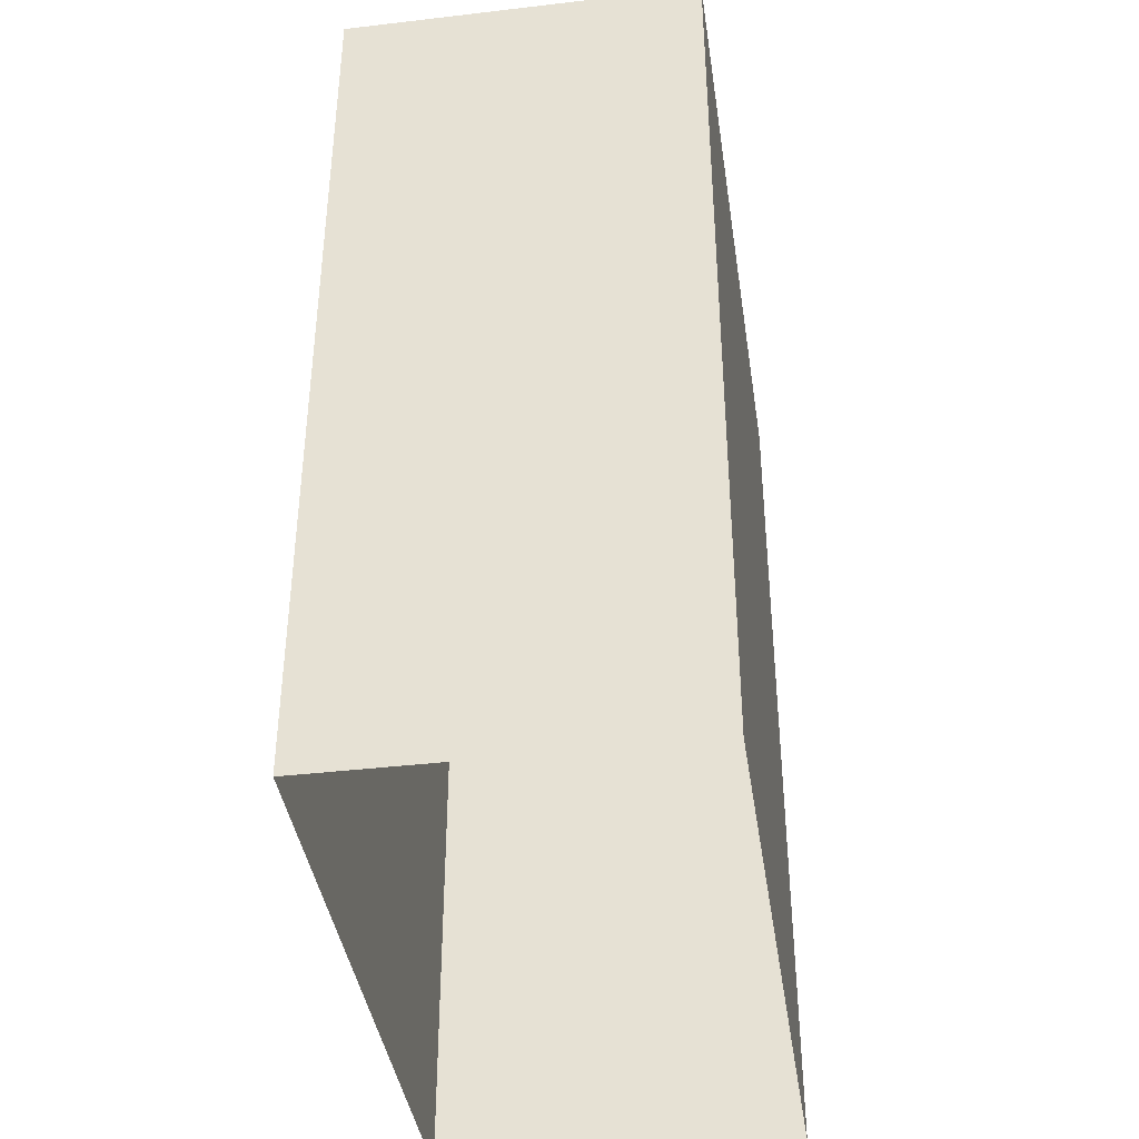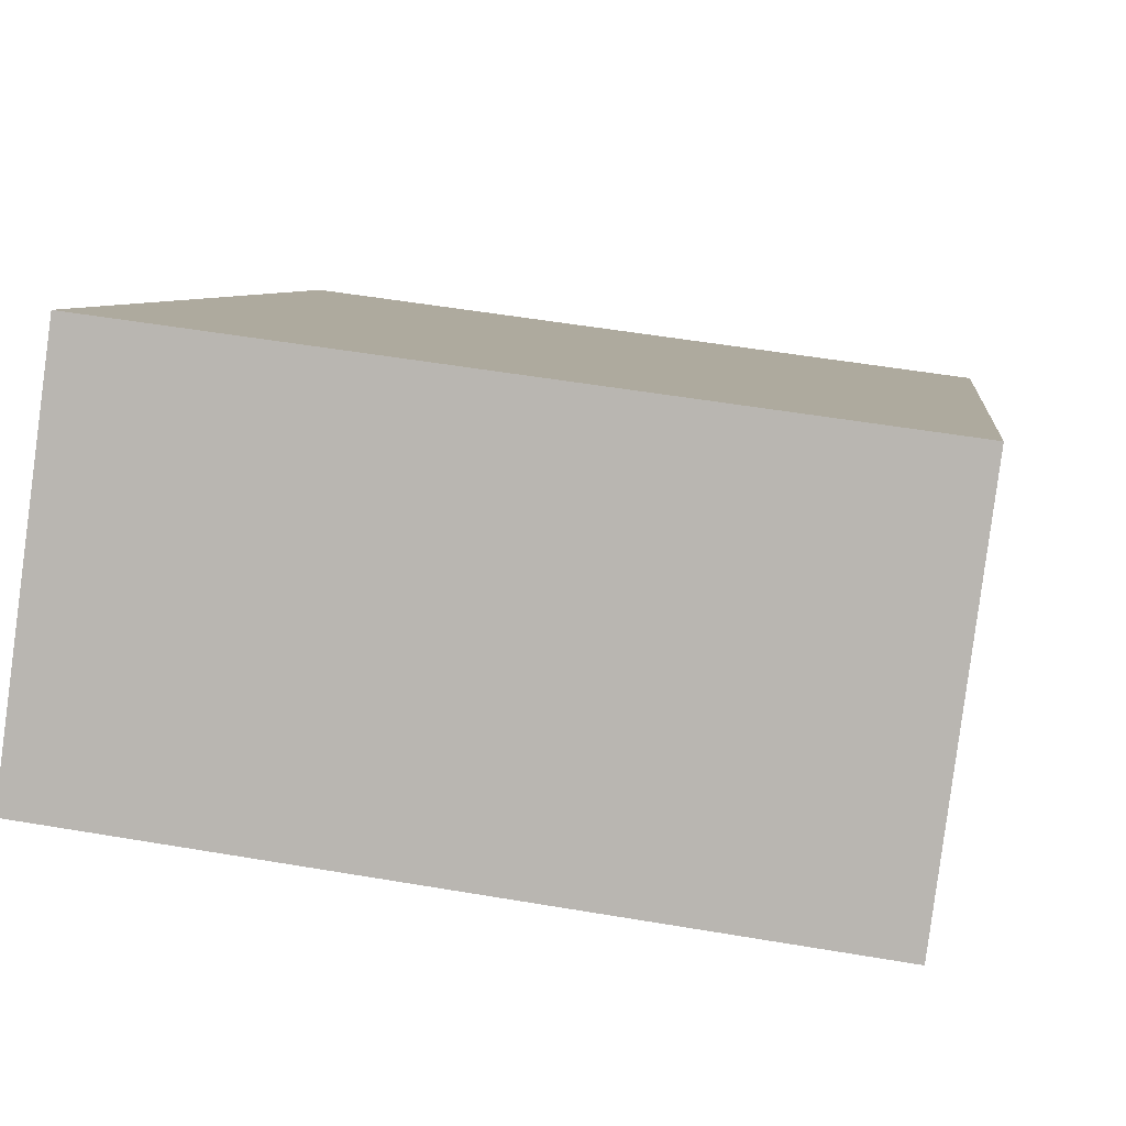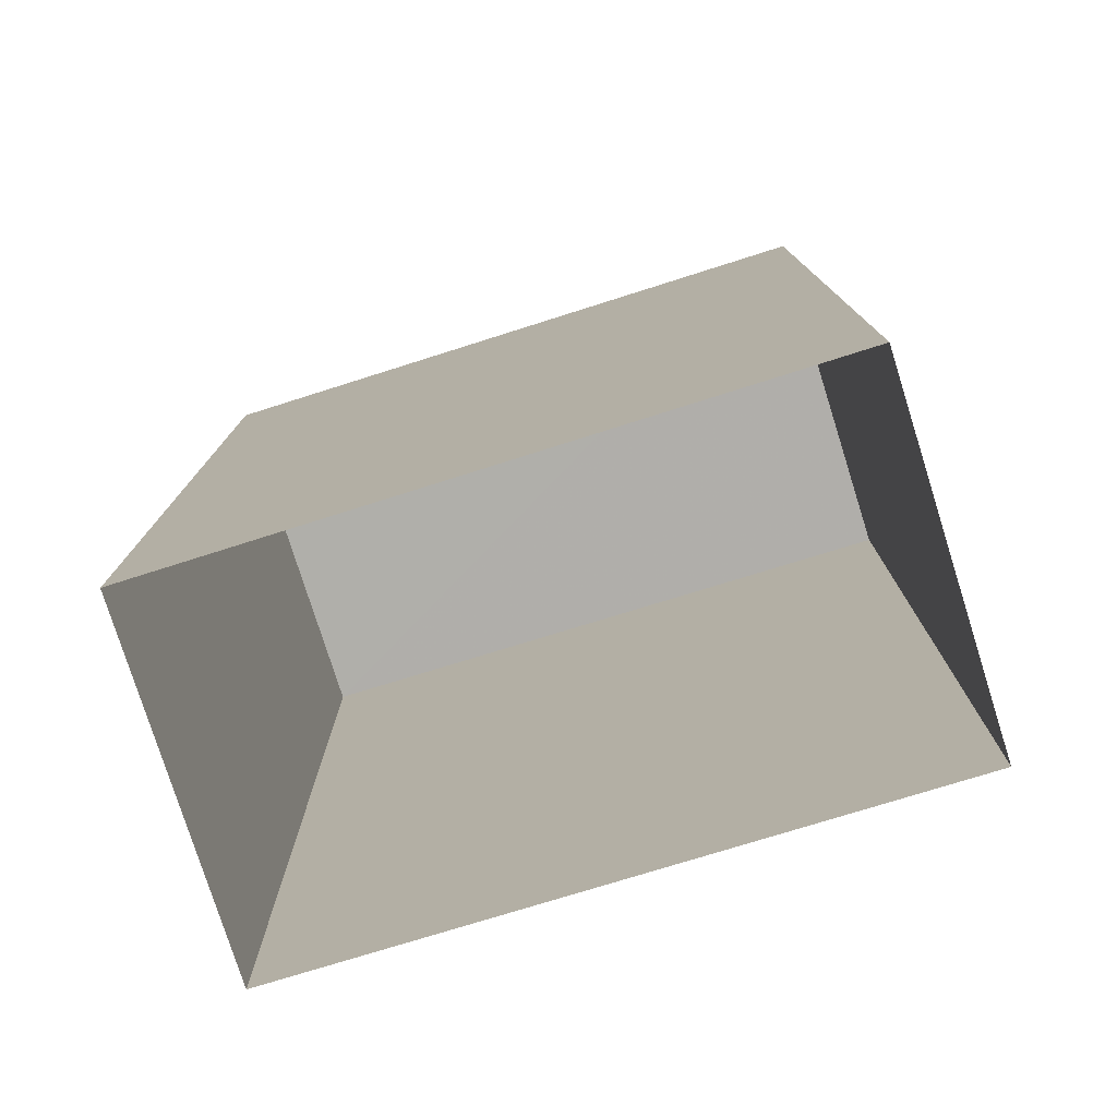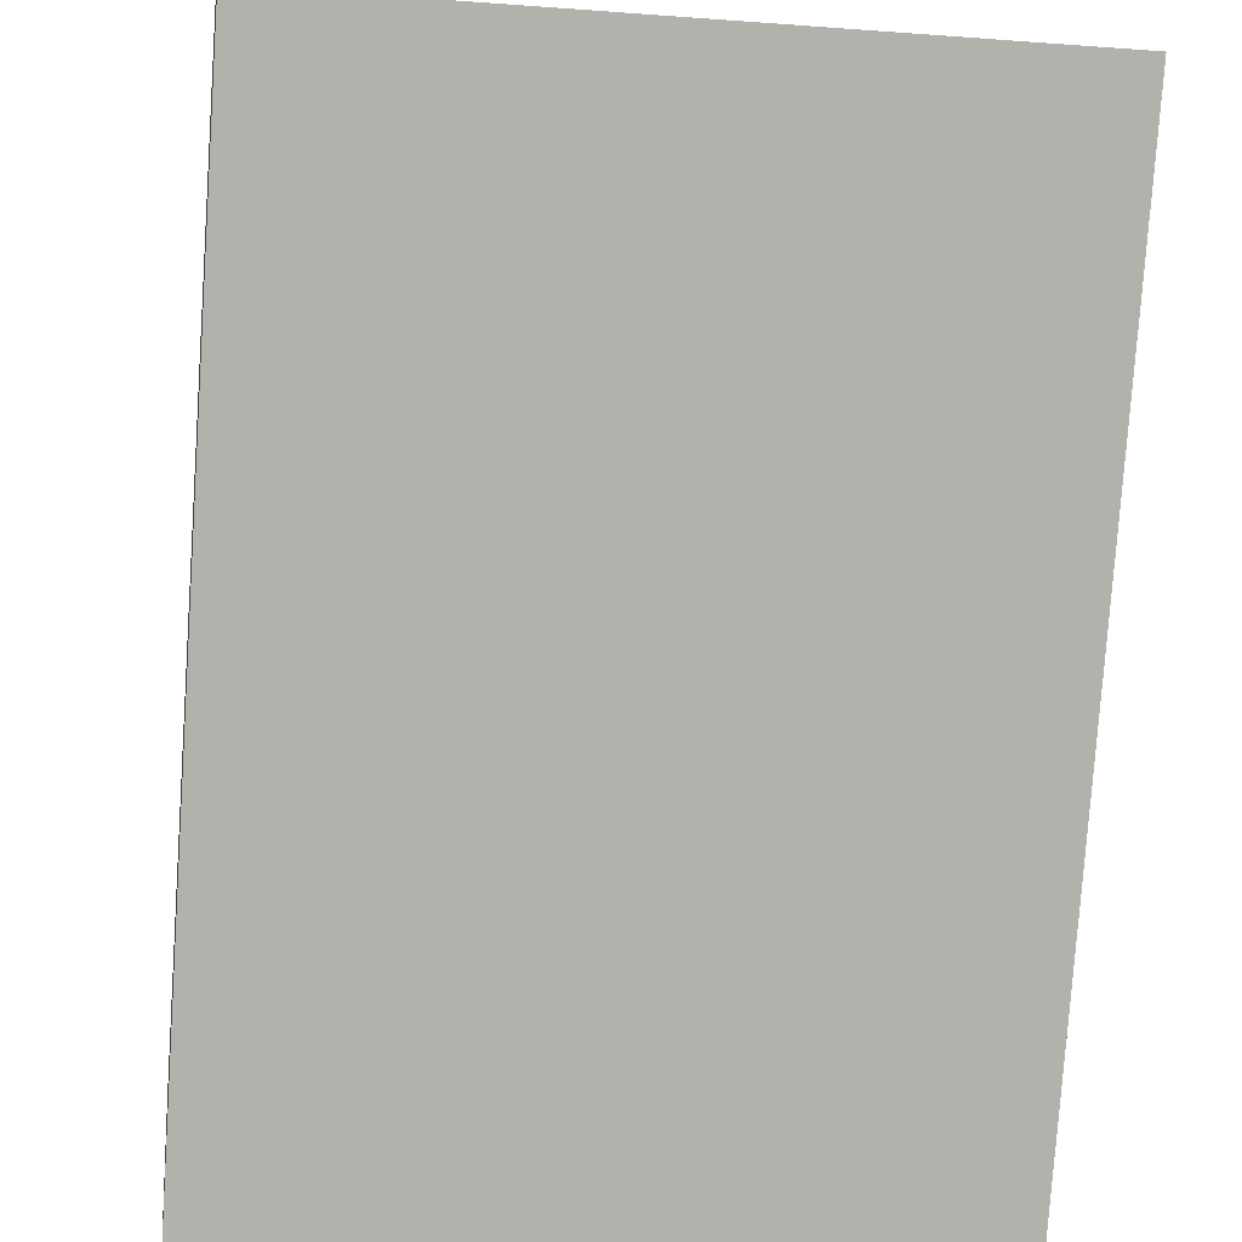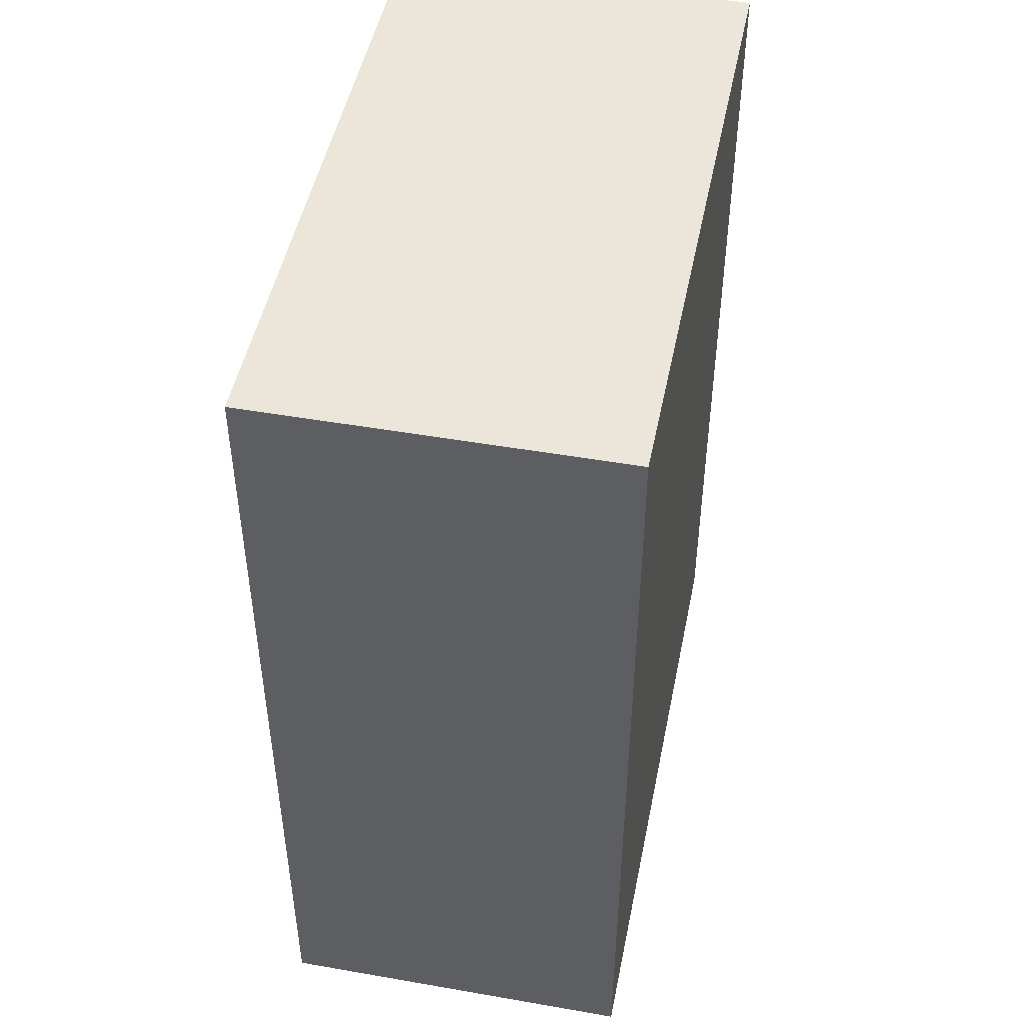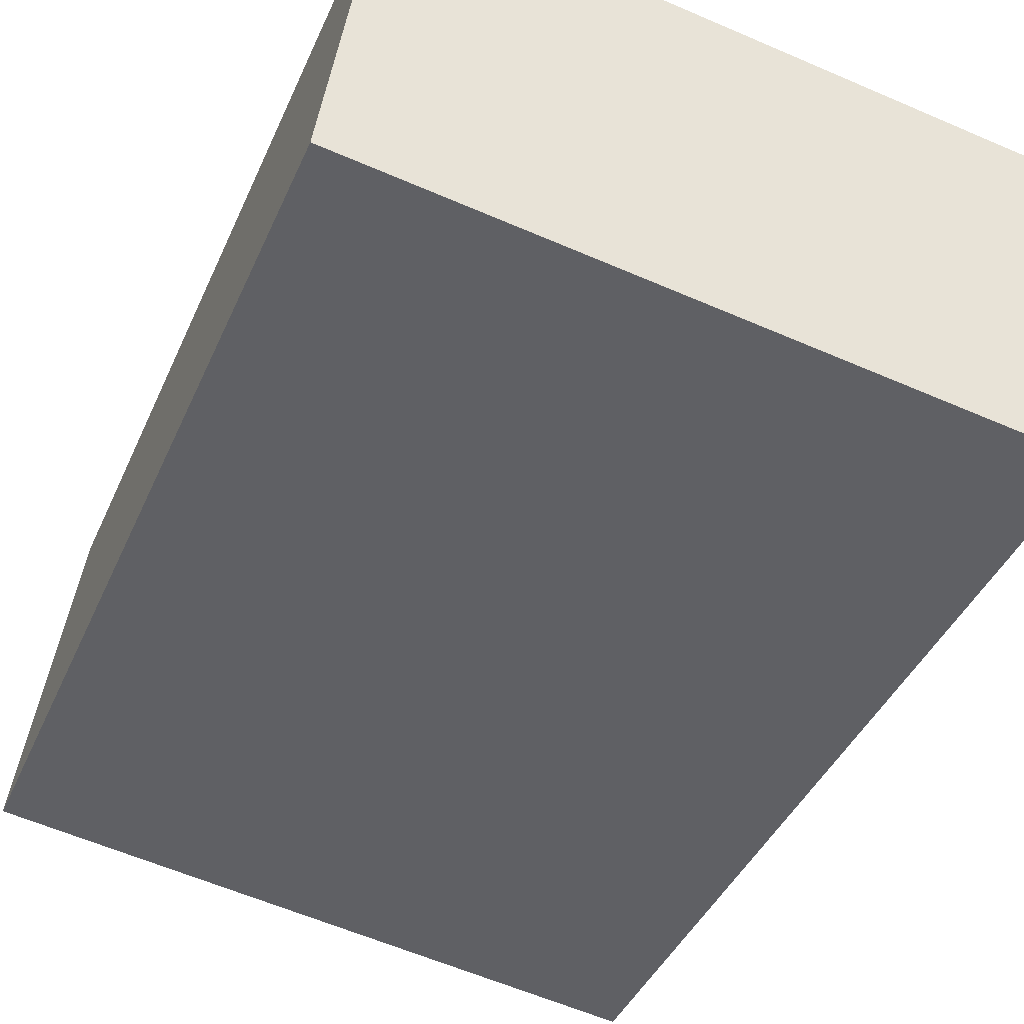
<metadata>
{"format":"obj","ext":"obj","renderer":"f3d","projection":"perspective","resolution":1024,"background":"white","views":[{"elev":-40.0,"azim":-89.2,"up":"+Z"},{"elev":6.4,"azim":6.8,"up":"+Y"},{"elev":-77.9,"azim":9.8,"up":"+Z"},{"elev":-79.1,"azim":176.0,"up":"+Y"},{"elev":48.2,"azim":-86.3,"up":"+Z"},{"elev":-42.0,"azim":-22.5,"up":"+Y"}]}
</metadata>
<code>
v -8.882e+04 -9.884e+04 8.697
v -8.882e+04 -9.885e+04 8.697
v -8.882e+04 -9.885e+04 8.697
v -8.882e+04 -9.885e+04 8.697
v -8.882e+04 -9.885e+04 13.21
v -8.882e+04 -9.884e+04 13.21
v -8.882e+04 -9.885e+04 13.21
v -8.882e+04 -9.885e+04 13.21
f 1 2 3
f 1 4 2
f 5 6 7
f 5 8 6
f 6 1 3
f 7 6 3
f 7 3 2
f 5 7 2
f 8 2 4
f 8 5 2
f 8 4 1
f 6 8 1

</code>
